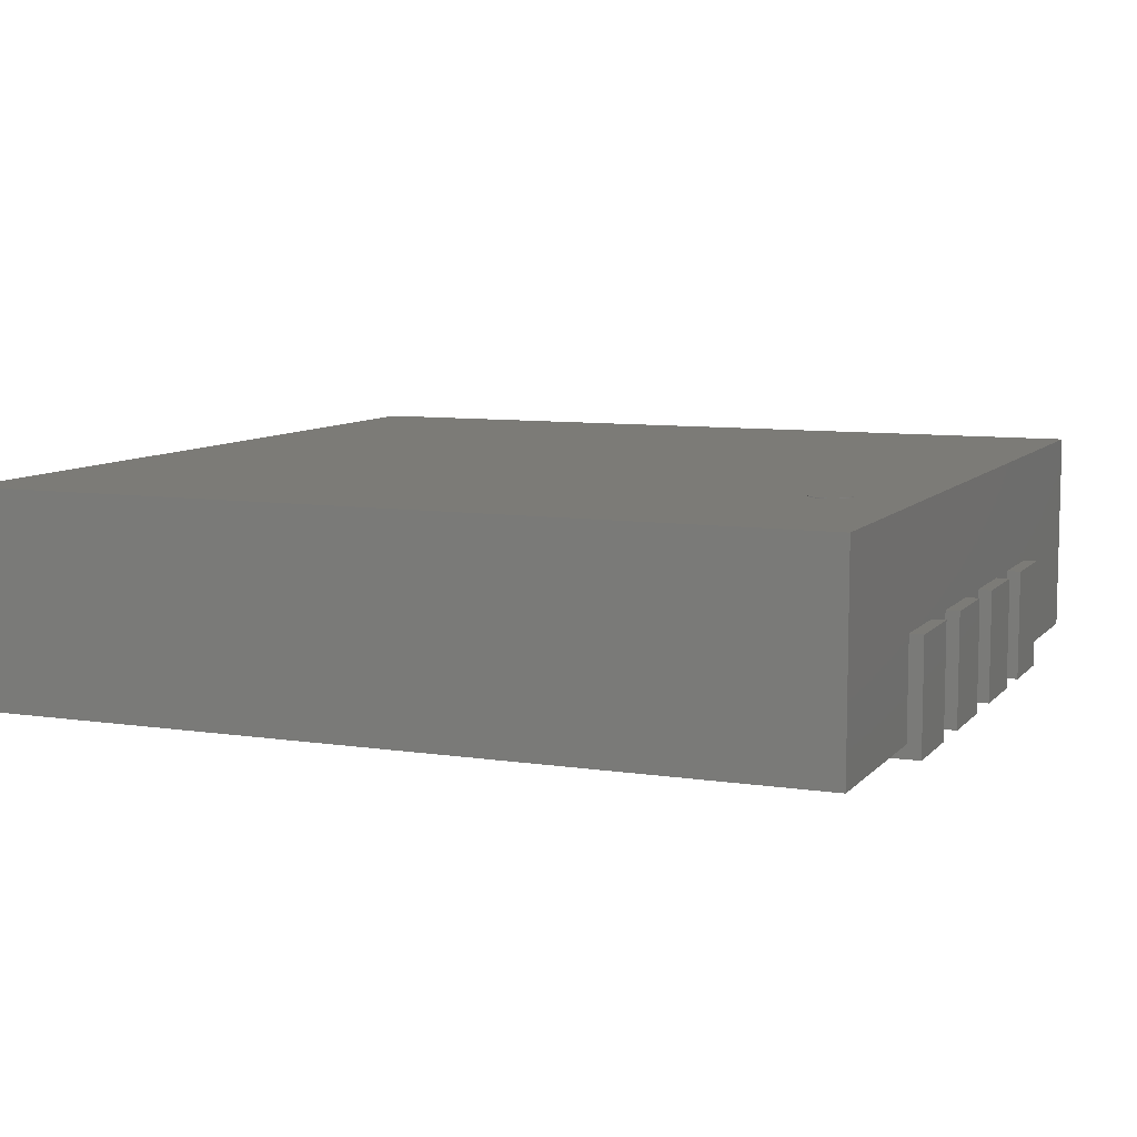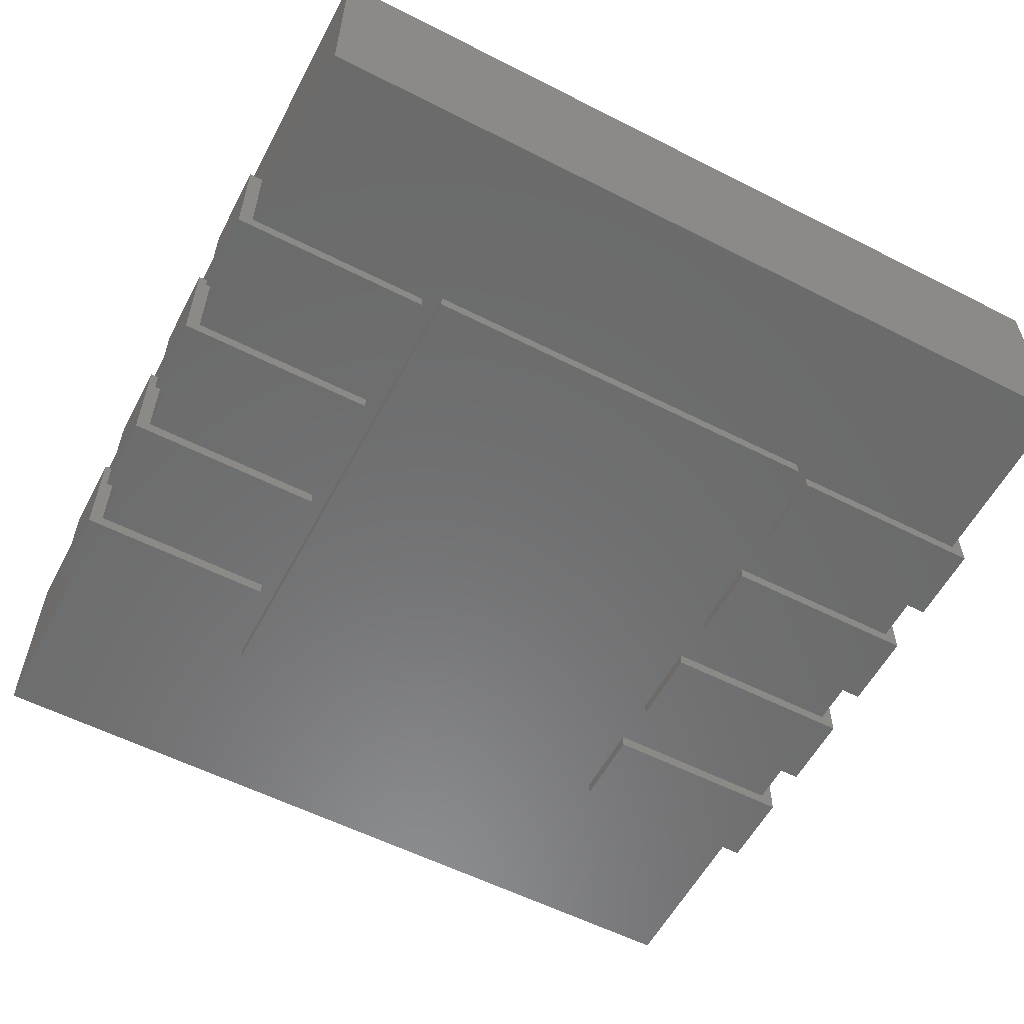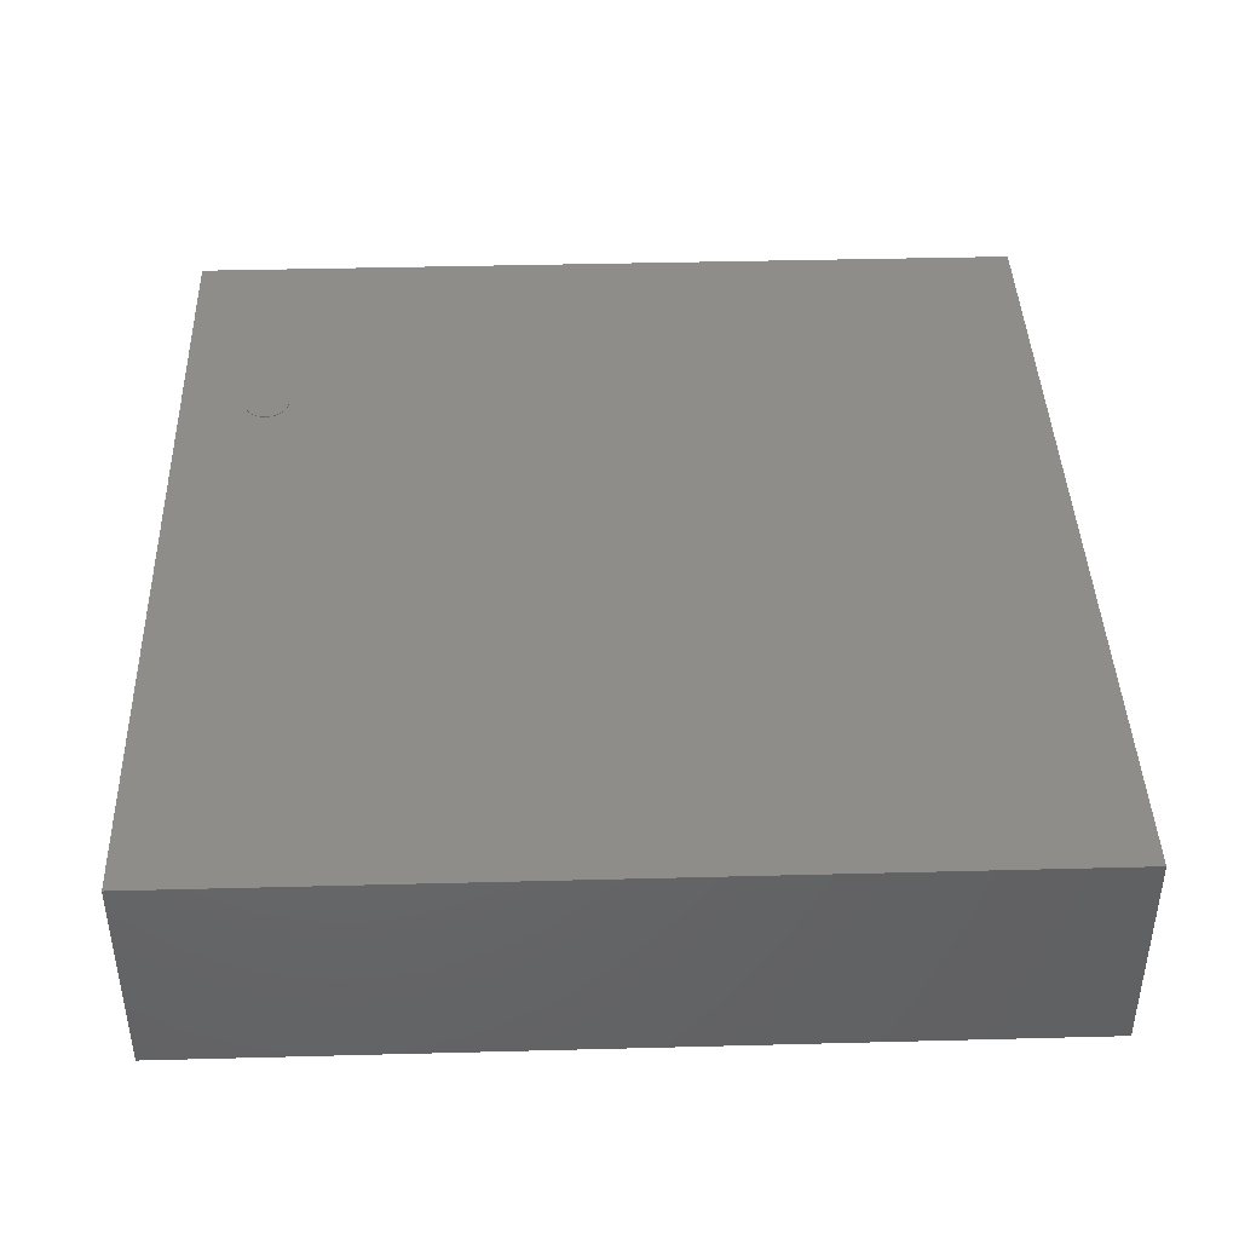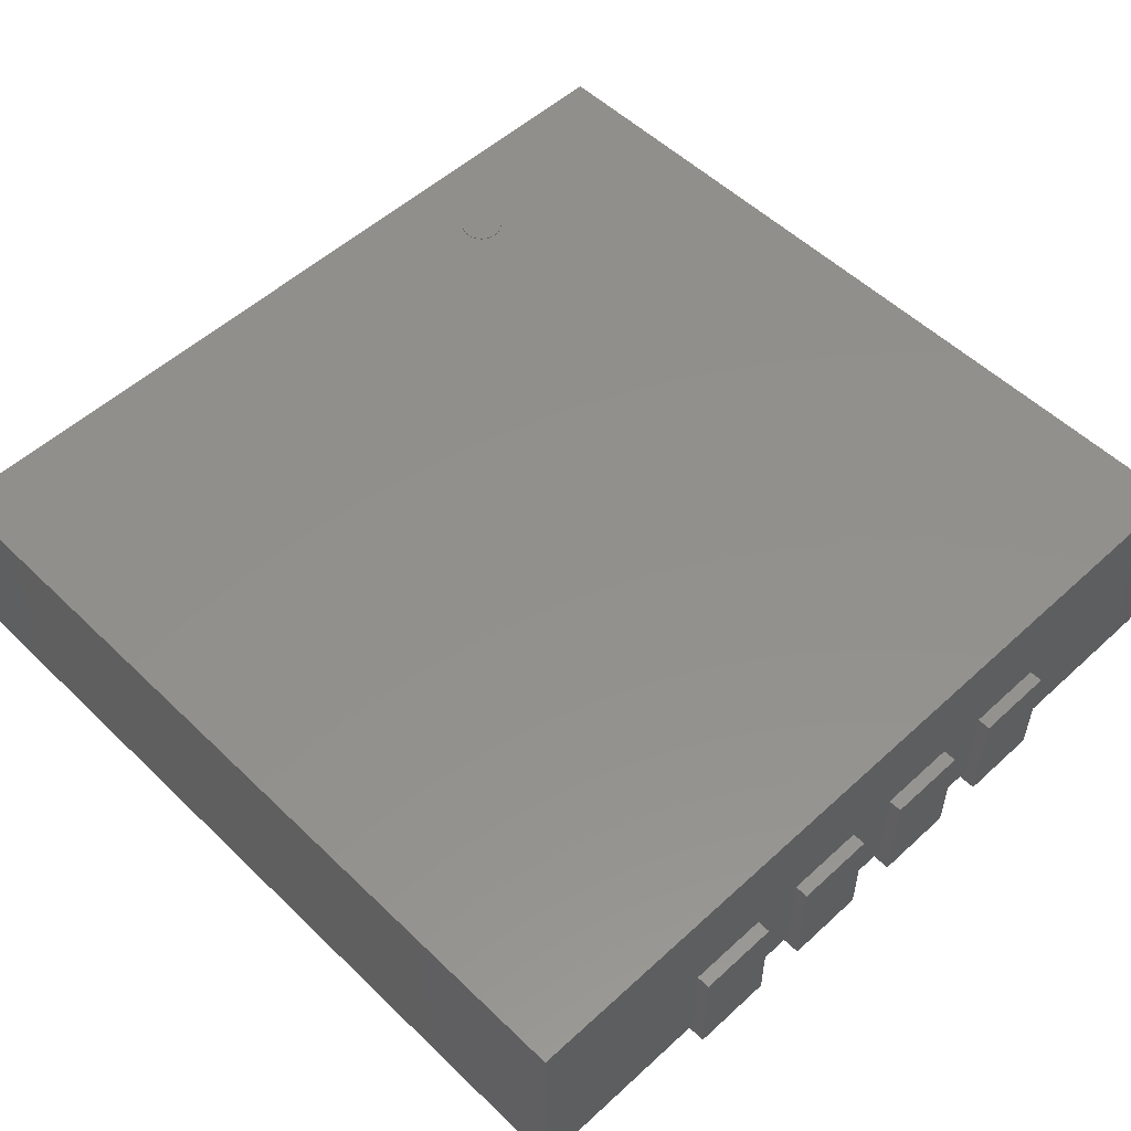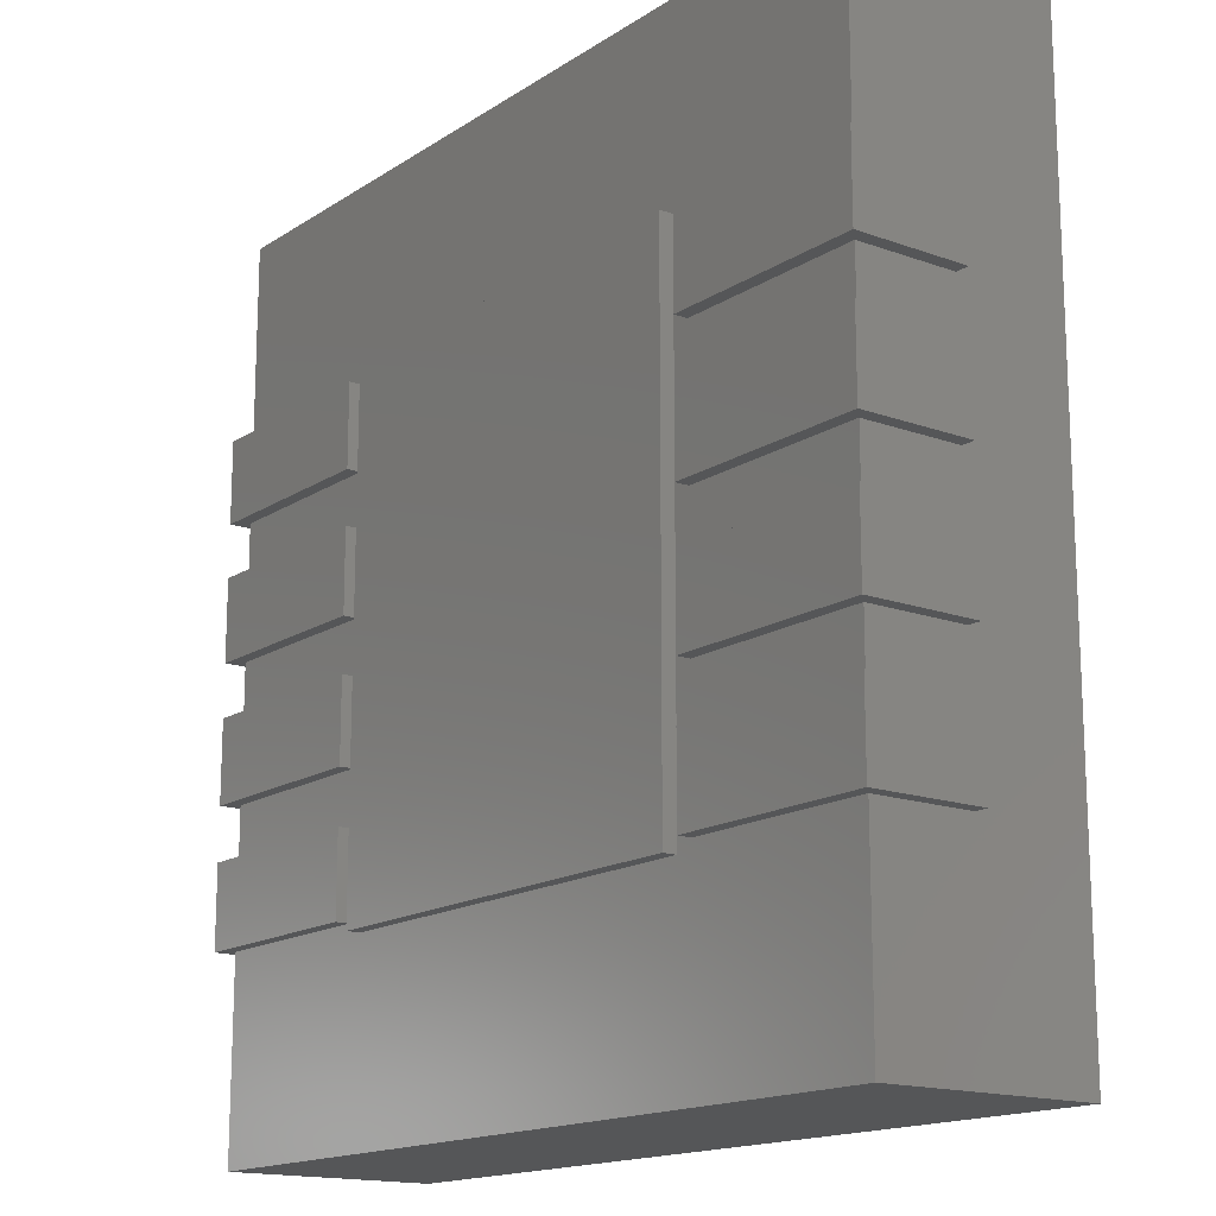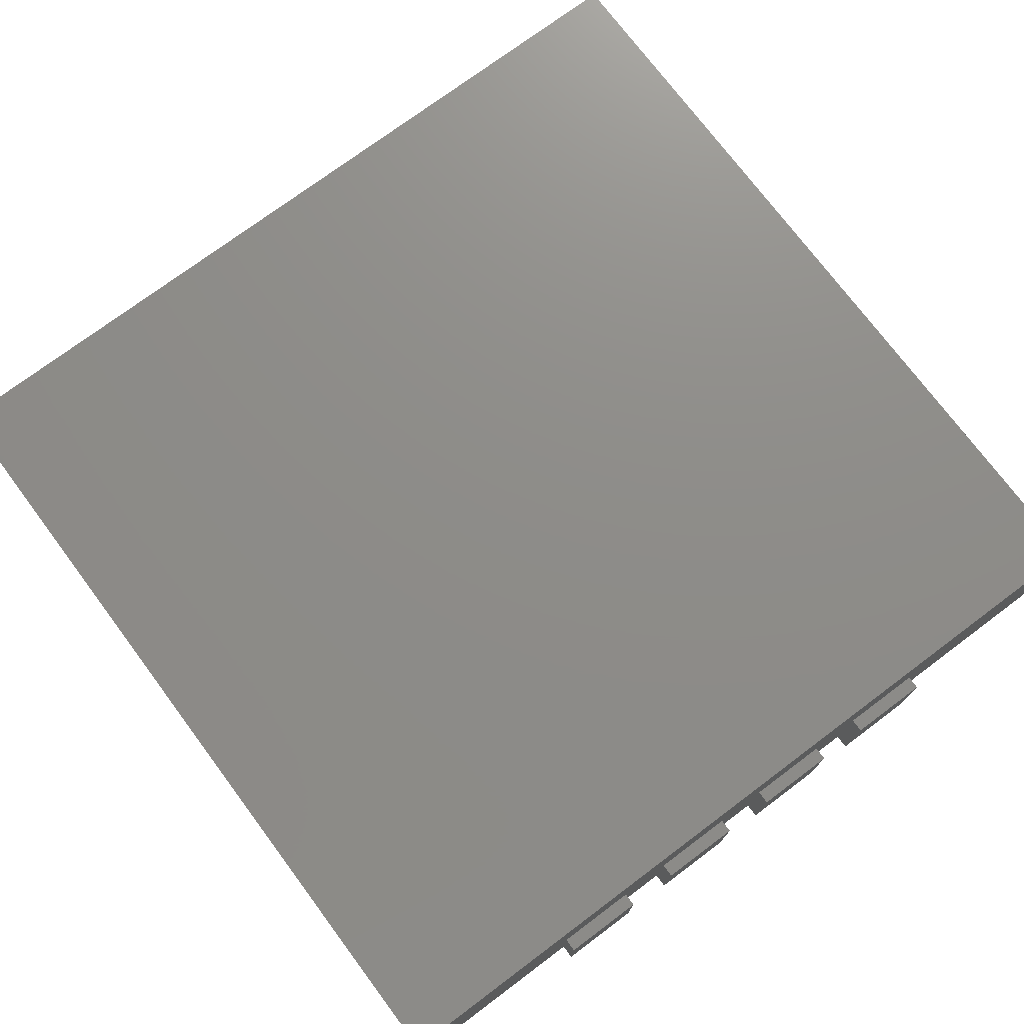
<metadata>
{"format":"stl","ext":"stl","renderer":"f3d","projection":"perspective","resolution":1024,"background":"white","views":[{"elev":8.4,"azim":-157.4,"up":"+Z"},{"elev":-57.6,"azim":-27.8,"up":"+Z"},{"elev":41.6,"azim":-1.8,"up":"+Z"},{"elev":53.5,"azim":45.7,"up":"+Z"},{"elev":-15.8,"azim":-127.1,"up":"+Y"},{"elev":74.5,"azim":-126.8,"up":"+Z"}]}
</metadata>
<code>
# stl→obj: 178 verts, 312 faces
v -49.6 29.53 33
v -46.56 30.13 33
v -46.5 29.53 33
v -46.74 30.71 33
v -47.02 31.25 33
v -47.41 31.72 33
v -47.88 32.11 33
v -48.41 32.39 33
v -49 32.57 33
v -49.6 32.63 33
v -50.2 32.57 33
v -50.79 32.39 33
v -51.32 32.11 33
v -51.79 31.72 33
v -52.18 31.25 33
v -52.46 30.71 33
v -52.64 30.13 33
v -52.7 29.53 33
v -52.64 28.92 33
v -52.46 28.34 33
v -52.18 27.81 33
v -51.79 27.34 33
v -51.32 26.95 33
v -50.79 26.66 33
v -50.2 26.49 33
v -49.6 26.43 33
v -49 26.49 33
v -48.41 26.66 33
v -47.88 26.95 33
v -47.41 27.34 33
v -47.02 27.81 33
v -46.74 28.34 33
v -46.56 28.92 33
v -49.6 29.53 33.1
v -46.5 29.53 33.1
v -46.56 30.13 33.1
v -46.74 30.71 33.1
v -47.02 31.25 33.1
v -47.41 31.72 33.1
v -47.88 32.11 33.1
v -48.41 32.39 33.1
v -49 32.57 33.1
v -49.6 32.63 33.1
v -50.2 32.57 33.1
v -50.79 32.39 33.1
v -51.32 32.11 33.1
v -51.79 31.72 33.1
v -52.18 31.25 33.1
v -52.46 30.71 33.1
v -52.64 30.13 33.1
v -52.7 29.53 33.1
v -52.64 28.92 33.1
v -52.46 28.34 33.1
v -52.18 27.81 33.1
v -51.79 27.34 33.1
v -51.32 26.95 33.1
v -50.79 26.66 33.1
v -50.2 26.49 33.1
v -49.6 26.43 33.1
v -49 26.49 33.1
v -48.41 26.66 33.1
v -47.88 26.95 33.1
v -47.41 27.34 33.1
v -47.02 27.81 33.1
v -46.74 28.34 33.1
v -46.56 28.92 33.1
v 62 -64 2
v 62 64 33
v 62 -64 33
v 62 64 2
v -62 64 2
v -62 -64 33
v -62 64 33
v -62 -64 2
v 64 23.53 0
v 64 35.53 16.5
v 64 23.53 16.5
v 64 35.53 0
v 62 35.53 16.5
v 62 35.53 2
v 34 35.53 2
v 34 35.53 0
v 34 23.53 2
v 34 23.53 0
v 62 23.53 2
v 62 23.53 16.5
v 64 3.843 0
v 64 15.84 16.5
v 64 3.843 16.5
v 64 15.84 0
v 62 15.84 16.5
v 62 15.84 2
v 34 15.84 2
v 34 15.84 0
v 34 3.843 2
v 34 3.843 0
v 62 3.843 2
v 62 3.843 16.5
v 64 -15.84 0
v 64 -3.843 16.5
v 64 -15.84 16.5
v 64 -3.843 0
v 62 -3.843 16.5
v 62 -3.843 2
v 34 -3.843 2
v 34 -3.843 0
v 34 -15.84 2
v 34 -15.84 0
v 62 -15.84 2
v 62 -15.84 16.5
v 64 -35.53 0
v 64 -23.53 16.5
v 64 -35.53 16.5
v 64 -23.53 0
v 62 -23.53 16.5
v 62 -23.53 2
v 34 -23.53 2
v 34 -23.53 0
v 34 -35.53 2
v 34 -35.53 0
v 62 -35.53 2
v 62 -35.53 16.5
v -64 -23.53 0
v -64 -35.53 16.5
v -64 -23.53 16.5
v -64 -35.53 0
v -62 -35.53 16.5
v -62 -35.53 2
v -34 -35.53 2
v -34 -35.53 0
v -34 -23.53 2
v -34 -23.53 0
v -62 -23.53 2
v -62 -23.53 16.5
v -64 -3.843 0
v -64 -15.84 16.5
v -64 -3.843 16.5
v -64 -15.84 0
v -62 -15.84 16.5
v -62 -15.84 2
v -34 -15.84 2
v -34 -15.84 0
v -34 -3.843 2
v -34 -3.843 0
v -62 -3.843 2
v -62 -3.843 16.5
v -64 15.84 0
v -64 3.843 16.5
v -64 15.84 16.5
v -64 3.843 0
v -62 3.843 16.5
v -62 3.843 2
v -34 3.843 2
v -34 3.843 0
v -34 15.84 2
v -34 15.84 0
v -62 15.84 2
v -62 15.84 16.5
v -64 35.53 0
v -64 23.53 16.5
v -64 35.53 16.5
v -64 23.53 0
v -62 23.53 16.5
v -62 23.53 2
v -34 23.53 2
v -34 23.53 0
v -34 35.53 2
v -34 35.53 0
v -62 35.53 2
v -62 35.53 16.5
v 31.5 -37 0
v -31.5 -37 0
v 31.5 37 0
v -31.5 37 0
v 31.5 37 2
v -31.5 37 2
v -31.5 -37 2
v 31.5 -37 2
f 1 2 3
f 1 4 2
f 1 5 4
f 1 6 5
f 1 7 6
f 1 8 7
f 1 9 8
f 1 10 9
f 1 11 10
f 1 12 11
f 1 13 12
f 1 14 13
f 1 15 14
f 1 16 15
f 1 17 16
f 1 18 17
f 1 19 18
f 1 20 19
f 1 21 20
f 1 22 21
f 1 23 22
f 1 24 23
f 1 25 24
f 1 26 25
f 1 27 26
f 1 28 27
f 1 29 28
f 1 30 29
f 1 31 30
f 1 32 31
f 1 33 32
f 1 3 33
f 34 35 36
f 34 36 37
f 34 37 38
f 34 38 39
f 34 39 40
f 34 40 41
f 34 41 42
f 34 42 43
f 34 43 44
f 34 44 45
f 34 45 46
f 34 46 47
f 34 47 48
f 34 48 49
f 34 49 50
f 34 50 51
f 34 51 52
f 34 52 53
f 34 53 54
f 34 54 55
f 34 55 56
f 34 56 57
f 34 57 58
f 34 58 59
f 34 59 60
f 34 60 61
f 34 61 62
f 34 62 63
f 34 63 64
f 34 64 65
f 34 65 66
f 34 66 35
f 3 36 35
f 2 37 36
f 4 38 37
f 5 39 38
f 6 40 39
f 7 41 40
f 8 42 41
f 9 43 42
f 10 44 43
f 11 45 44
f 12 46 45
f 13 47 46
f 14 48 47
f 15 49 48
f 16 50 49
f 17 51 50
f 18 52 51
f 19 53 52
f 20 54 53
f 21 55 54
f 22 56 55
f 23 57 56
f 24 58 57
f 25 59 58
f 26 60 59
f 27 61 60
f 28 62 61
f 29 63 62
f 30 64 63
f 31 65 64
f 32 66 65
f 33 35 66
f 2 36 3
f 4 37 2
f 5 38 4
f 6 39 5
f 7 40 6
f 8 41 7
f 9 42 8
f 10 43 9
f 11 44 10
f 12 45 11
f 13 46 12
f 14 47 13
f 15 48 14
f 16 49 15
f 17 50 16
f 18 51 17
f 19 52 18
f 20 53 19
f 21 54 20
f 22 55 21
f 23 56 22
f 24 57 23
f 25 58 24
f 26 59 25
f 27 60 26
f 28 61 27
f 29 62 28
f 30 63 29
f 31 64 30
f 32 65 31
f 33 66 32
f 3 35 33
f 67 68 69
f 67 70 68
f 71 72 73
f 71 74 72
f 74 69 72
f 74 67 69
f 70 73 68
f 70 71 73
f 67 71 70
f 67 74 71
f 69 68 73
f 69 73 72
f 75 76 77
f 75 78 76
f 76 78 79
f 79 78 80
f 80 78 81
f 82 81 78
f 82 83 81
f 82 84 83
f 85 83 84
f 85 84 75
f 85 77 86
f 85 75 77
f 79 85 86
f 79 80 85
f 77 76 86
f 86 76 79
f 85 80 83
f 80 81 83
f 75 84 78
f 78 84 82
f 87 88 89
f 87 90 88
f 88 90 91
f 91 90 92
f 92 90 93
f 94 93 90
f 94 95 93
f 94 96 95
f 97 95 96
f 97 96 87
f 97 89 98
f 97 87 89
f 91 97 98
f 91 92 97
f 89 88 98
f 98 88 91
f 97 92 95
f 92 93 95
f 87 96 90
f 90 96 94
f 99 100 101
f 99 102 100
f 100 102 103
f 103 102 104
f 104 102 105
f 106 105 102
f 106 107 105
f 106 108 107
f 109 107 108
f 109 108 99
f 109 101 110
f 109 99 101
f 103 109 110
f 103 104 109
f 101 100 110
f 110 100 103
f 109 104 107
f 104 105 107
f 99 108 102
f 102 108 106
f 111 112 113
f 111 114 112
f 112 114 115
f 115 114 116
f 116 114 117
f 118 117 114
f 118 119 117
f 118 120 119
f 121 119 120
f 121 120 111
f 121 113 122
f 121 111 113
f 115 121 122
f 115 116 121
f 113 112 122
f 122 112 115
f 121 116 119
f 116 117 119
f 111 120 114
f 114 120 118
f 123 124 125
f 123 126 124
f 124 126 127
f 127 126 128
f 128 126 129
f 130 129 126
f 130 131 129
f 130 132 131
f 133 131 132
f 133 132 123
f 133 125 134
f 133 123 125
f 127 133 134
f 127 128 133
f 125 124 134
f 134 124 127
f 133 128 131
f 128 129 131
f 123 132 126
f 126 132 130
f 135 136 137
f 135 138 136
f 136 138 139
f 139 138 140
f 140 138 141
f 142 141 138
f 142 143 141
f 142 144 143
f 145 143 144
f 145 144 135
f 145 137 146
f 145 135 137
f 139 145 146
f 139 140 145
f 137 136 146
f 146 136 139
f 145 140 143
f 140 141 143
f 135 144 138
f 138 144 142
f 147 148 149
f 147 150 148
f 148 150 151
f 151 150 152
f 152 150 153
f 154 153 150
f 154 155 153
f 154 156 155
f 157 155 156
f 157 156 147
f 157 149 158
f 157 147 149
f 151 157 158
f 151 152 157
f 149 148 158
f 158 148 151
f 157 152 155
f 152 153 155
f 147 156 150
f 150 156 154
f 159 160 161
f 159 162 160
f 160 162 163
f 163 162 164
f 164 162 165
f 166 165 162
f 166 167 165
f 166 168 167
f 169 167 168
f 169 168 159
f 169 161 170
f 169 159 161
f 163 169 170
f 163 164 169
f 161 160 170
f 170 160 163
f 169 164 167
f 164 165 167
f 159 168 162
f 162 168 166
f 171 172 173
f 173 172 174
f 171 173 175
f 173 174 176
f 174 172 177
f 172 171 178
f 178 171 175
f 175 173 176
f 176 174 177
f 177 172 178
f 178 175 177
f 175 176 177

</code>
